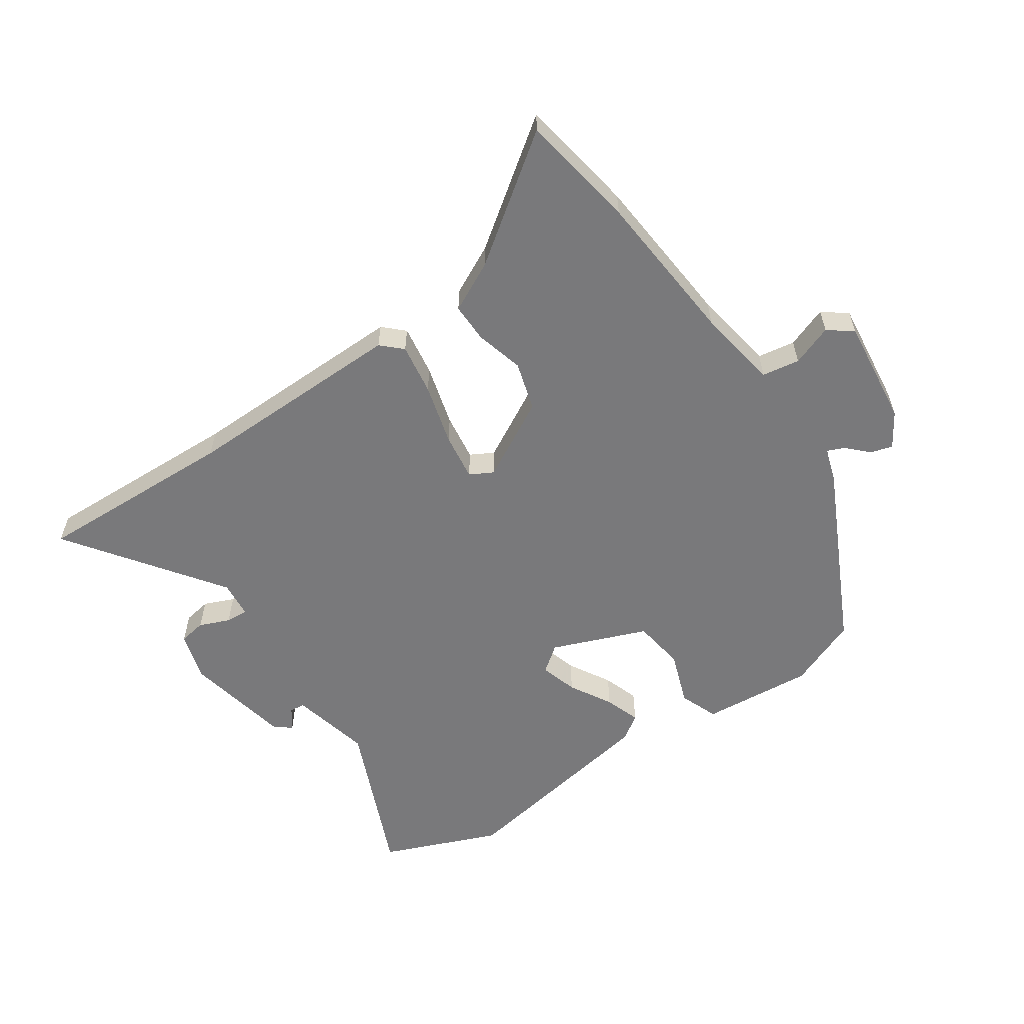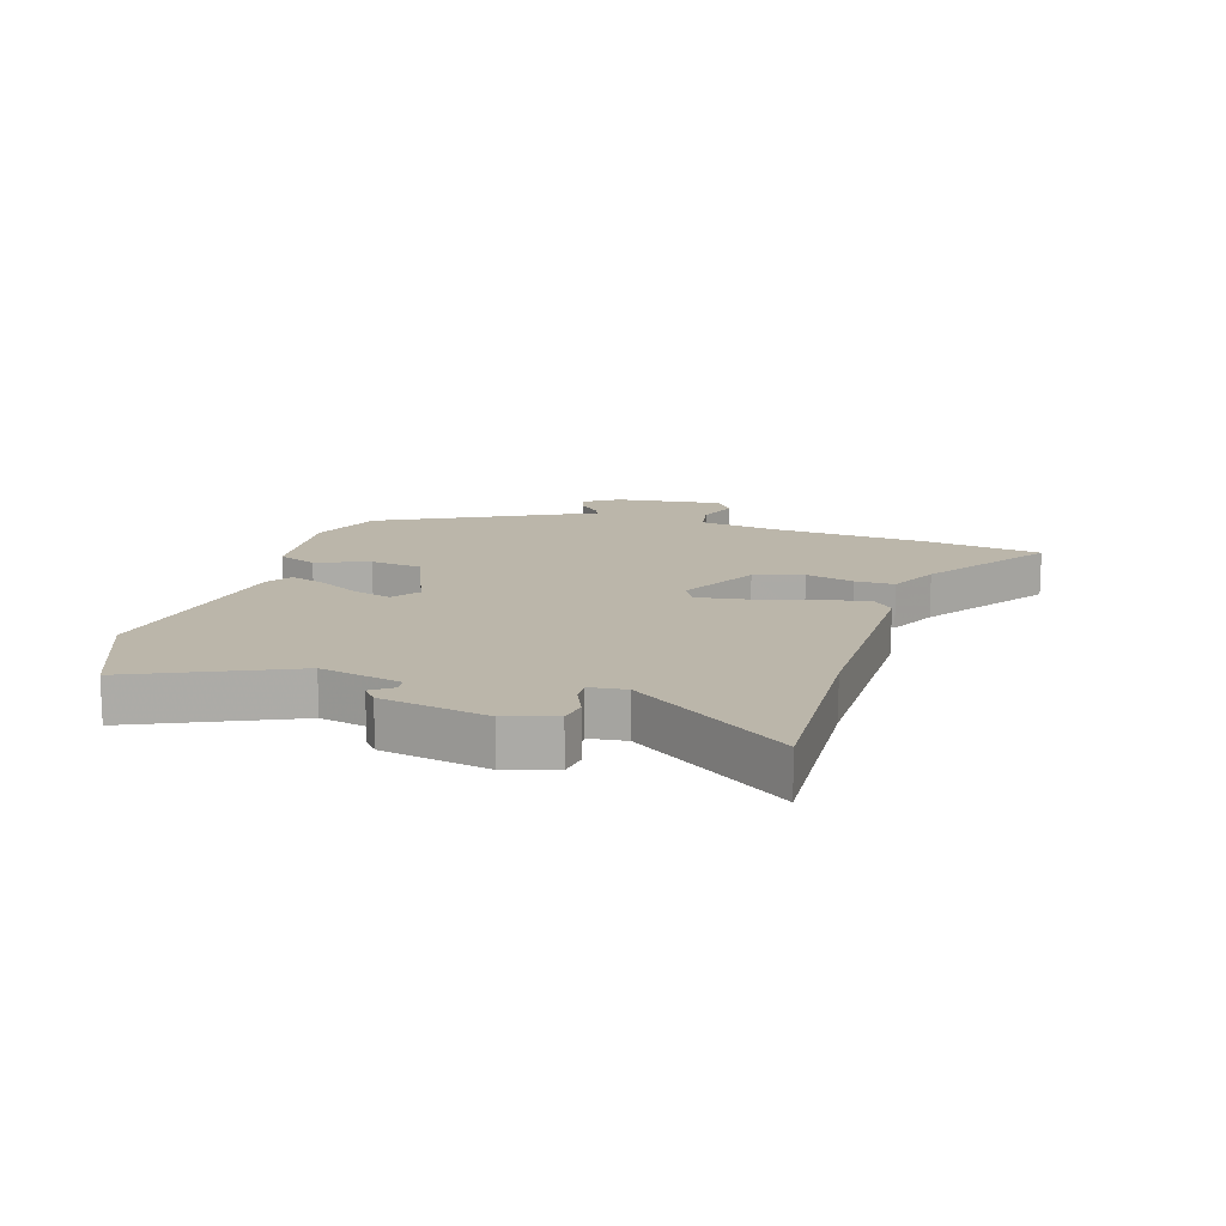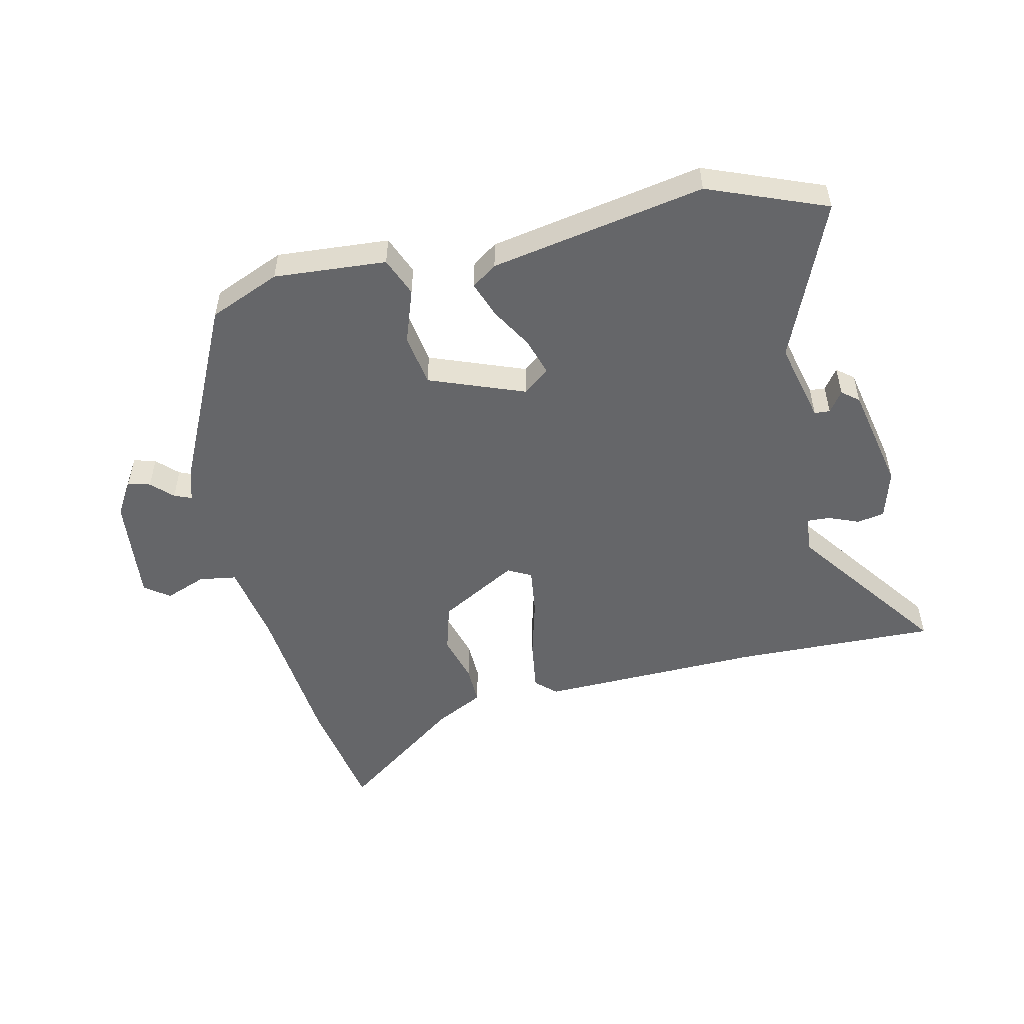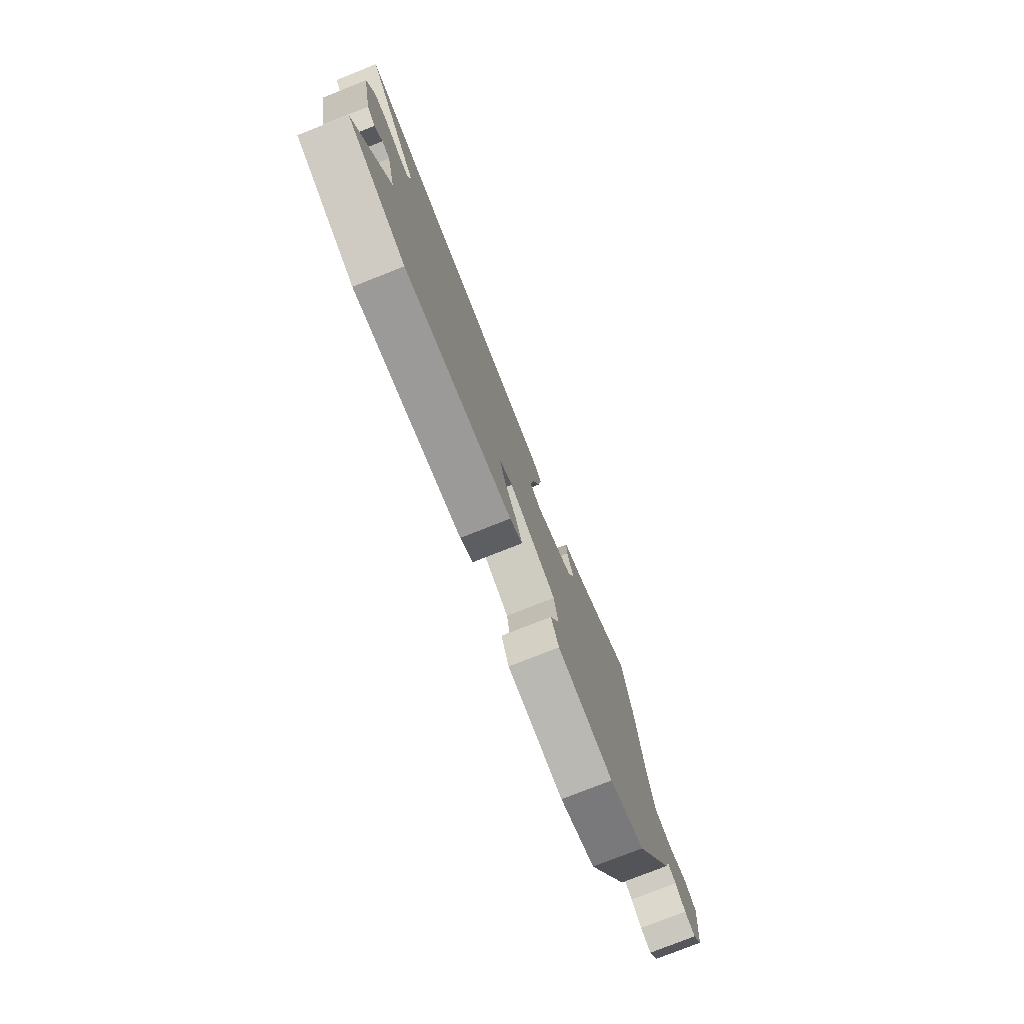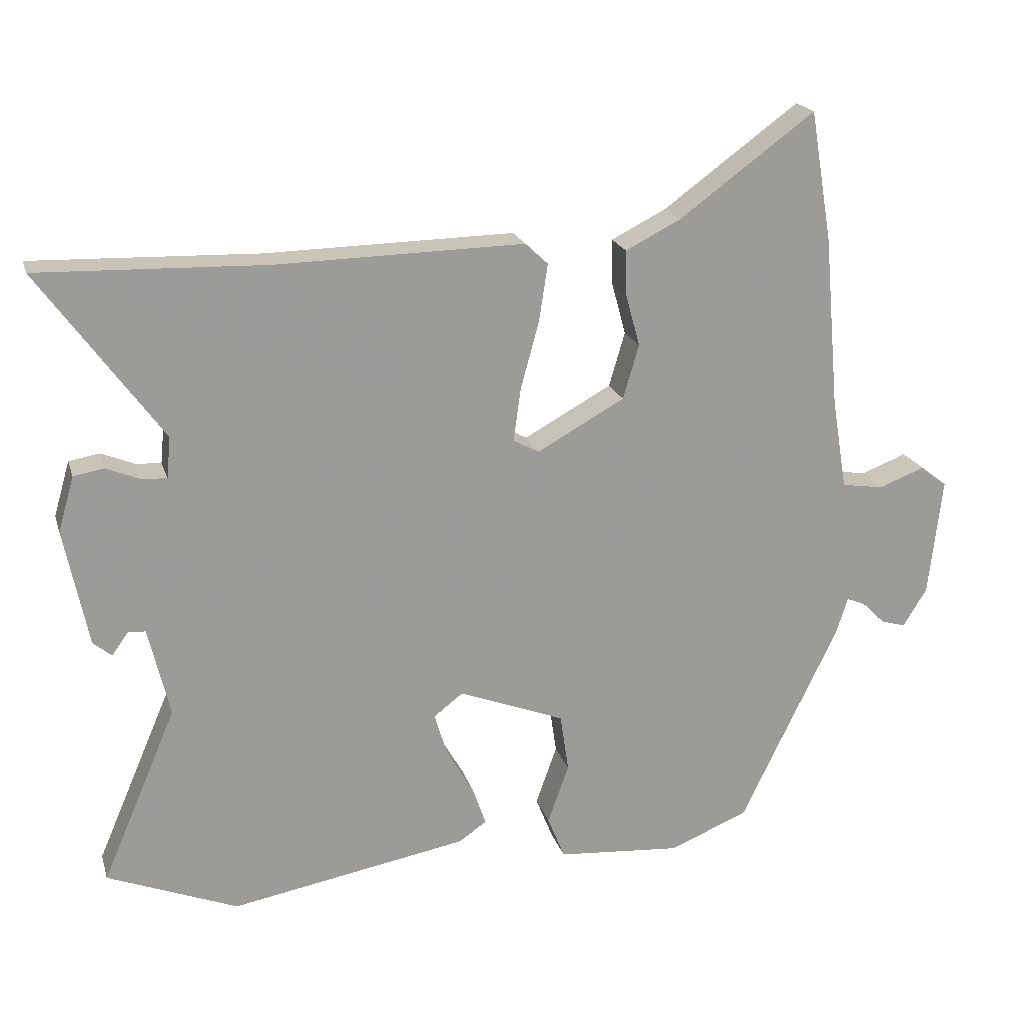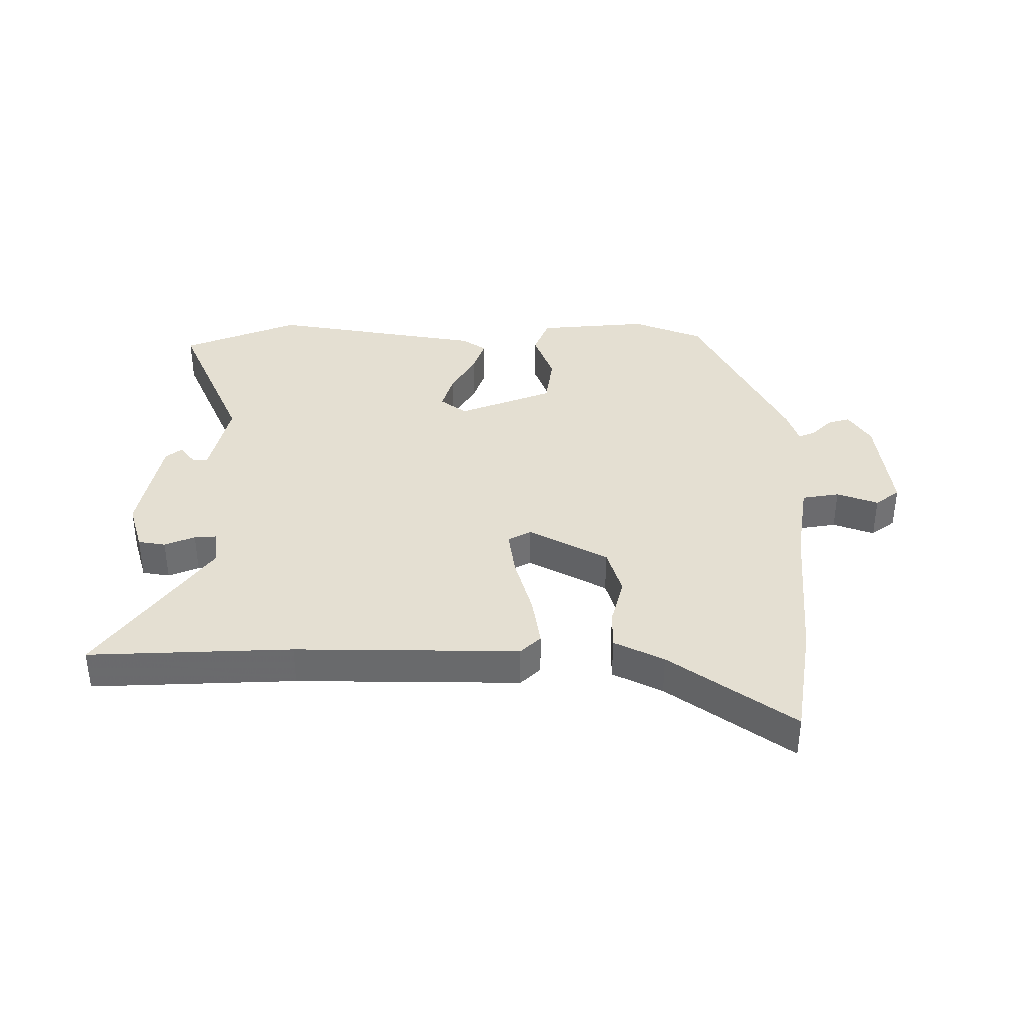
<metadata>
{"format":"obj","ext":"obj","renderer":"f3d","projection":"perspective","resolution":1024,"background":"white","views":[{"elev":-57.9,"azim":34.0,"up":"+Y"},{"elev":14.1,"azim":-73.7,"up":"+Y"},{"elev":-51.8,"azim":-166.9,"up":"+Y"},{"elev":-78.4,"azim":-68.5,"up":"+Z"},{"elev":20.2,"azim":-15.1,"up":"+Z"},{"elev":37.0,"azim":-0.4,"up":"+Y"}]}
</metadata>
<code>
v 0.402 0.07 -0.476
v 0.283 0.07 -0.525
v 0.095 0.07 -0.51
v 0.069 0.07 -0.445
v 0.101 0.07 -0.355
v 0.088 0.07 -0.267
v -0.072 0.07 -0.205
v -0.116 0.07 -0.239
v -0.097 0.07 -0.302
v -0.056 0.07 -0.373
v -0.035 0.07 -0.433
v -0.077 0.07 -0.462
v -0.436 0.07 -0.526
v -0.633 0.07 -0.447
v -0.52 0.07 -0.183
v -0.552 0.07 -0.047
v -0.578 0.07 -0.045
v -0.603 0.07 -0.08
v -0.631 0.07 -0.057
v -0.667 0.07 0.121
v -0.643 0.07 0.204
v -0.597 0.07 0.212
v -0.546 0.07 0.191
v -0.508 0.07 0.189
v -0.502 0.07 0.251
v -0.687 0.07 0.506
v -0.346 0.07 0.495
v 0.029 0.07 0.502
v 0.063 0.07 0.47
v 0.05 0.07 0.384
v 0.022 0.07 0.281
v 0.011 0.07 0.201
v 0.05 0.07 0.18
v 0.182 0.07 0.253
v 0.206 0.07 0.335
v 0.184 0.07 0.416
v 0.183 0.07 0.482
v 0.266 0.07 0.524
v 0.471 0.07 0.674
v 0.504 0.07 0.478
v 0.527 0.07 0.219
v 0.55 0.07 0.081
v 0.613 0.07 0.071
v 0.682 0.07 0.097
v 0.723 0.07 0.066
v 0.703 0.07 -0.114
v 0.667 0.07 -0.172
v 0.63 0.07 -0.161
v 0.596 0.07 -0.127
v 0.567 0.07 -0.115
v 0.549 0.07 -0.172
v 0.402 0 -0.476
v 0.283 0 -0.525
v 0.095 0 -0.51
v 0.069 0 -0.445
v 0.101 0 -0.355
v 0.088 0 -0.267
v -0.072 0 -0.205
v -0.116 0 -0.239
v -0.097 0 -0.302
v -0.056 0 -0.373
v -0.035 0 -0.433
v -0.077 0 -0.462
v -0.436 0 -0.526
v -0.633 0 -0.447
v -0.52 0 -0.183
v -0.552 0 -0.047
v -0.578 0 -0.045
v -0.603 0 -0.08
v -0.631 0 -0.057
v -0.667 0 0.121
v -0.643 0 0.204
v -0.597 0 0.212
v -0.546 0 0.191
v -0.508 0 0.189
v -0.502 0 0.251
v -0.687 0 0.506
v -0.346 0 0.495
v 0.029 0 0.502
v 0.063 0 0.47
v 0.05 0 0.384
v 0.022 0 0.281
v 0.011 0 0.201
v 0.05 0 0.18
v 0.182 0 0.253
v 0.206 0 0.335
v 0.184 0 0.416
v 0.183 0 0.482
v 0.266 0 0.524
v 0.471 0 0.674
v 0.504 0 0.478
v 0.527 0 0.219
v 0.55 0 0.081
v 0.613 0 0.071
v 0.682 0 0.097
v 0.723 0 0.066
v 0.703 0 -0.114
v 0.667 0 -0.172
v 0.63 0 -0.161
v 0.596 0 -0.127
v 0.567 0 -0.115
v 0.549 0 -0.172
f 3 4 5
f 2 3 5
f 1 2 5
f 51 1 5
f 50 51 5
f 47 48 49
f 46 47 49
f 45 46 49
f 44 45 49
f 43 44 49
f 42 43 49 50
f 50 5 6
f 42 50 6
f 41 42 6
f 40 41 6
f 39 40 6
f 38 39 6
f 35 36 37 38
f 34 35 38 6
f 29 30 31
f 28 29 31
f 27 28 31
f 27 31 32
f 26 27 32
f 25 26 32
f 24 25 32 33
f 21 22 23
f 20 21 23
f 19 20 23
f 18 19 23
f 17 18 23
f 16 17 23 24
f 15 16 24 33
f 13 14 15
f 12 13 15
f 11 12 15
f 10 11 15
f 9 10 15
f 8 9 15
f 15 33 34
f 8 15 34
f 7 8 34
f 6 7 34
f 56 55 54
f 56 54 53
f 56 53 52
f 56 52 102
f 56 102 101
f 100 99 98
f 100 98 97
f 100 97 96
f 100 96 95
f 100 95 94
f 101 100 94 93
f 57 56 101
f 57 101 93
f 57 93 92
f 57 92 91
f 57 91 90
f 57 90 89
f 89 88 87 86
f 57 89 86 85
f 82 81 80
f 82 80 79
f 82 79 78
f 83 82 78
f 83 78 77
f 83 77 76
f 84 83 76 75
f 74 73 72
f 74 72 71
f 74 71 70
f 74 70 69
f 74 69 68
f 75 74 68 67
f 84 75 67 66
f 66 65 64
f 66 64 63
f 66 63 62
f 66 62 61
f 66 61 60
f 66 60 59
f 85 84 66
f 85 66 59
f 85 59 58
f 85 58 57
f 1 52 53 2
f 2 53 54 3
f 3 54 55 4
f 4 55 56 5
f 5 56 57 6
f 6 57 58 7
f 7 58 59 8
f 8 59 60 9
f 9 60 61 10
f 10 61 62 11
f 11 62 63 12
f 12 63 64 13
f 13 64 65 14
f 14 65 66 15
f 15 66 67 16
f 16 67 68 17
f 17 68 69 18
f 18 69 70 19
f 19 70 71 20
f 20 71 72 21
f 21 72 73 22
f 22 73 74 23
f 23 74 75 24
f 24 75 76 25
f 25 76 77 26
f 26 77 78 27
f 27 78 79 28
f 28 79 80 29
f 29 80 81 30
f 30 81 82 31
f 31 82 83 32
f 32 83 84 33
f 33 84 85 34
f 34 85 86 35
f 35 86 87 36
f 36 87 88 37
f 37 88 89 38
f 38 89 90 39
f 39 90 91 40
f 40 91 92 41
f 41 92 93 42
f 42 93 94 43
f 43 94 95 44
f 44 95 96 45
f 45 96 97 46
f 46 97 98 47
f 47 98 99 48
f 48 99 100 49
f 49 100 101 50
f 50 101 102 51
f 51 102 52 1

</code>
